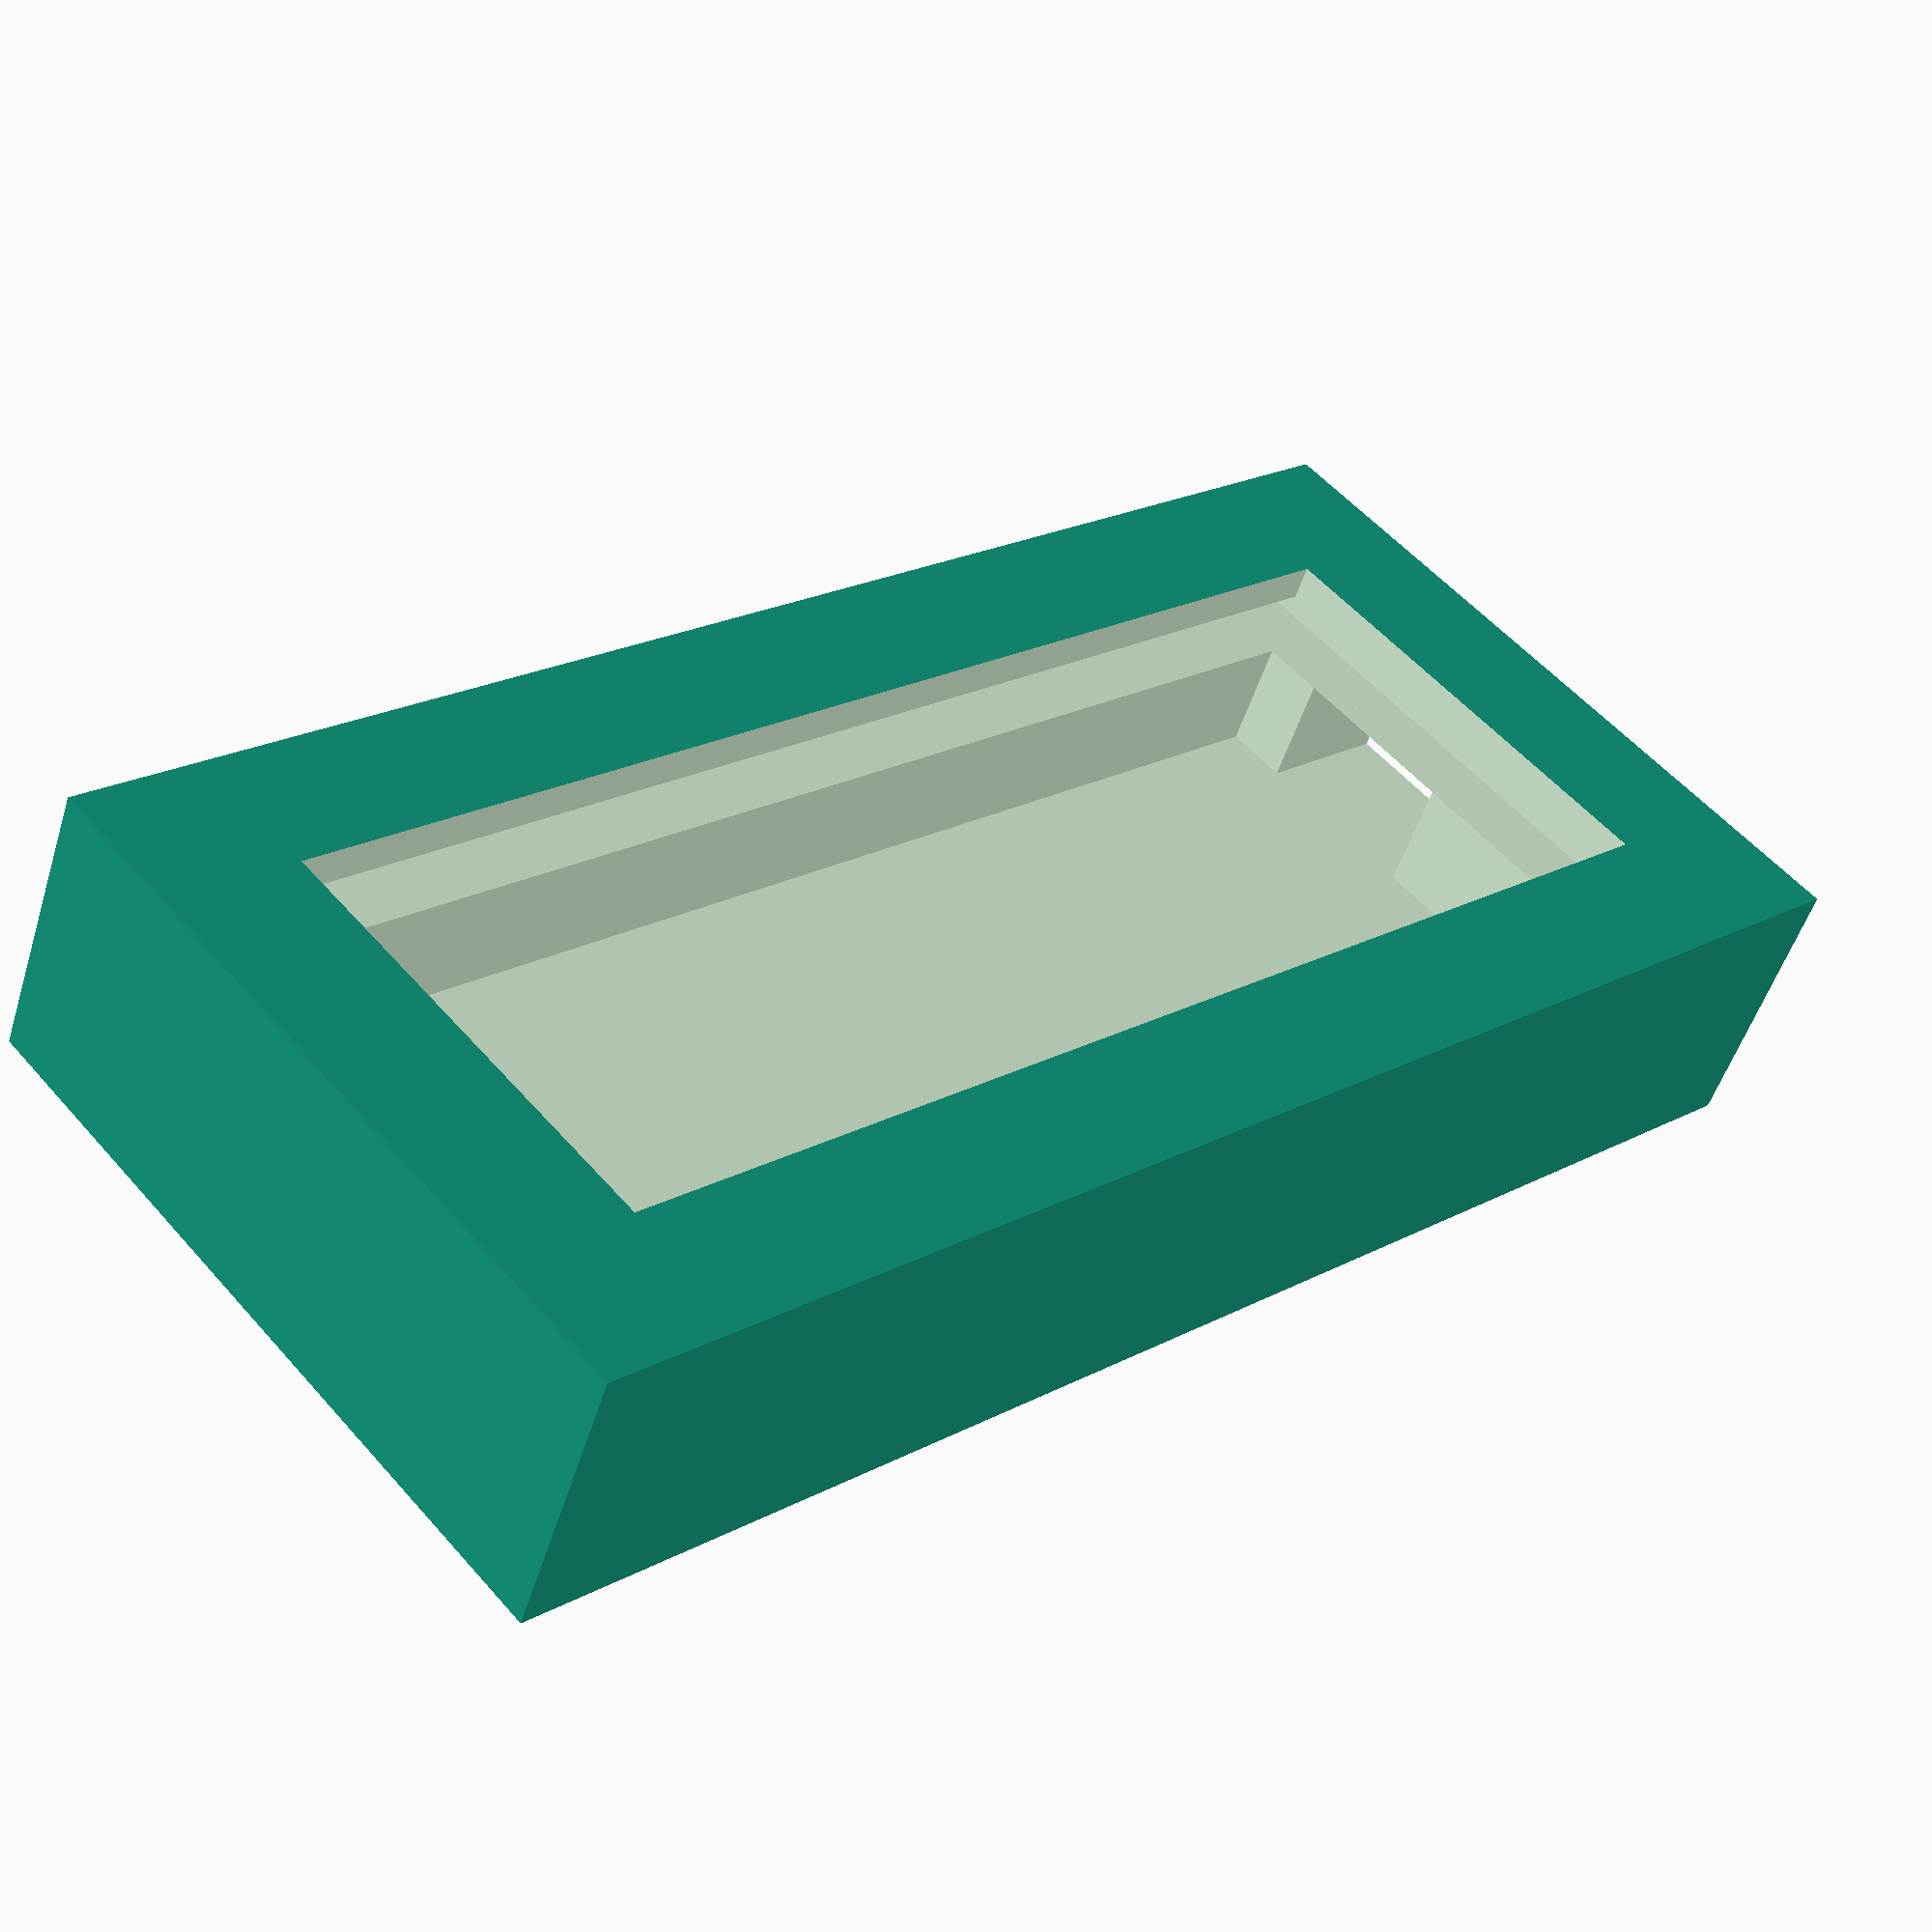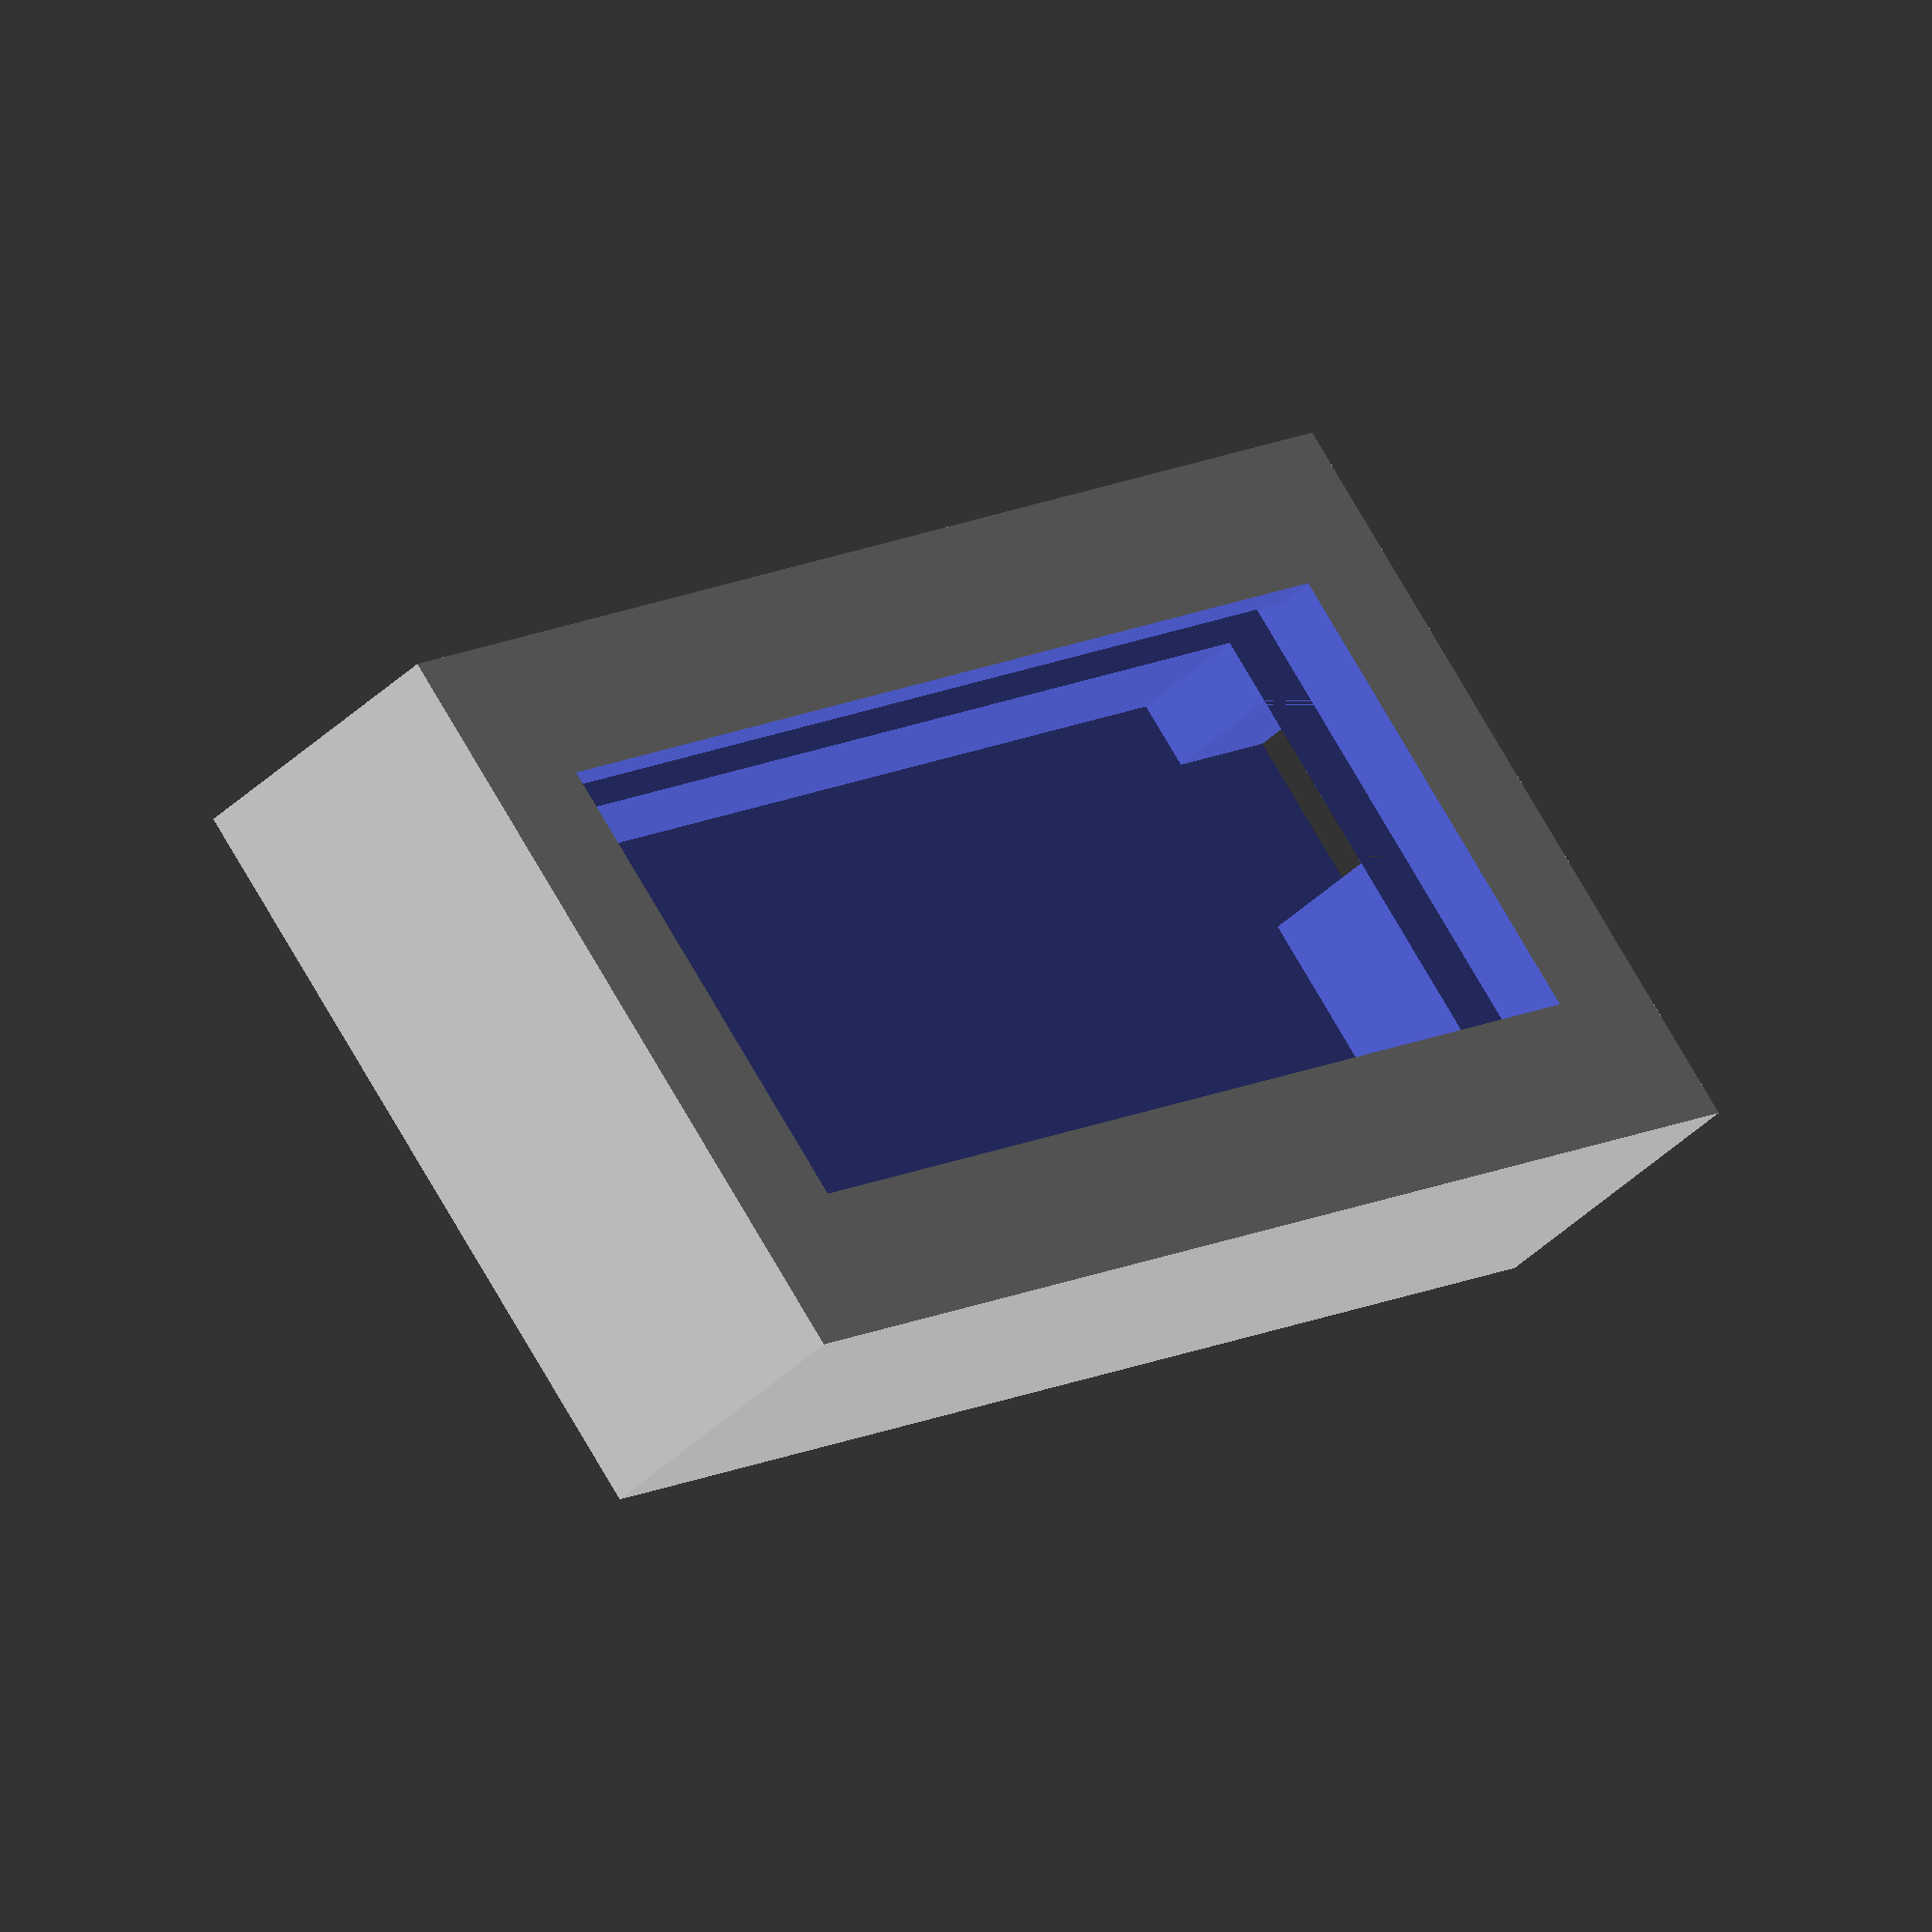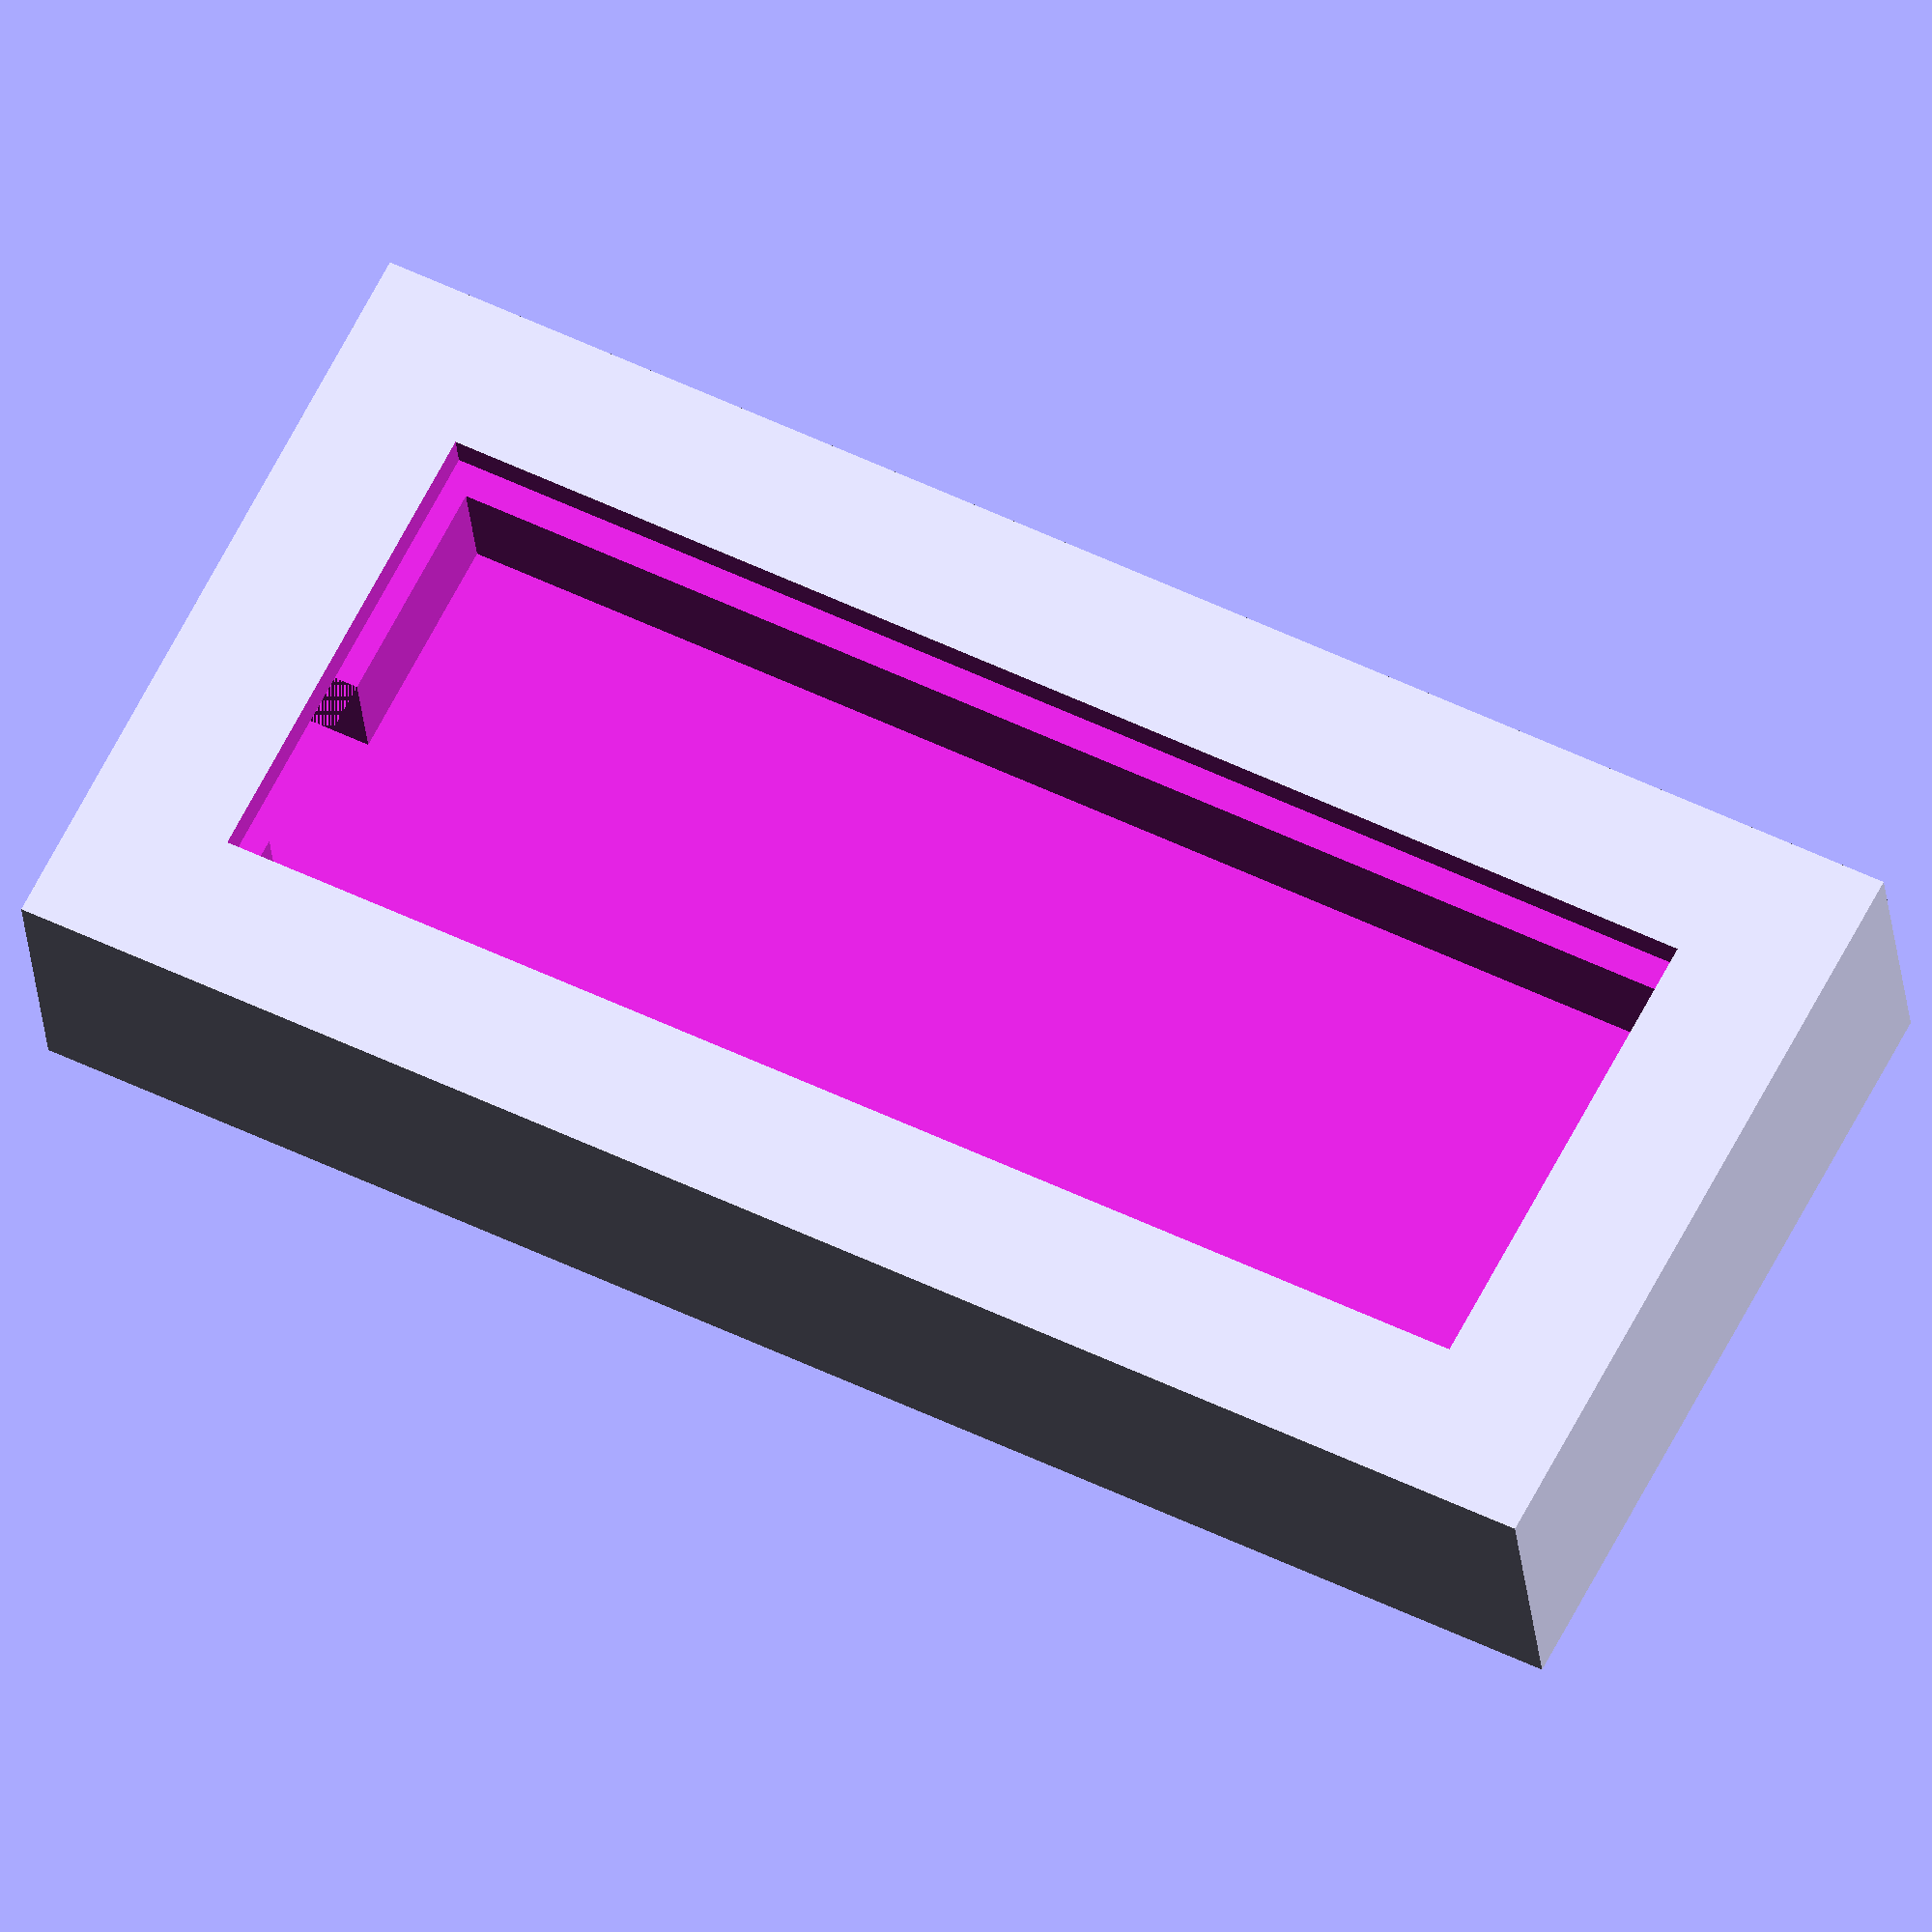
<openscad>
width = 17;
length = 40;
walls = 2;
bottom = 1.6;
spacing = 3.2;
boardHeight = 2;
top = 1;
cutoutDepth = 2;

wireCutoutOffset = 3.8;
wireCutout = 5;

/* [Hidden] */
totalHeight = bottom + spacing + boardHeight + top;
totalLength = length + (walls) * 2;
totalWidth = width + (walls) * 2;

rotate([0, -90, 90])
difference() {
  cube([totalLength, totalWidth, totalHeight]);
  
  translate([walls + cutoutDepth, walls + cutoutDepth, bottom])
    cube([length - cutoutDepth * 2, width - cutoutDepth * 2, totalHeight]);
  
  translate([walls, walls, bottom + spacing])
    cube([length, width, boardHeight]);
  translate([-1, wireCutoutOffset + walls, bottom])
    cube([walls + cutoutDepth + 2, wireCutout, spacing]);
}
</openscad>
<views>
elev=159.5 azim=24.8 roll=134.8 proj=p view=wireframe
elev=350.7 azim=233.5 roll=32.0 proj=o view=wireframe
elev=128.1 azim=348.8 roll=242.2 proj=o view=wireframe
</views>
